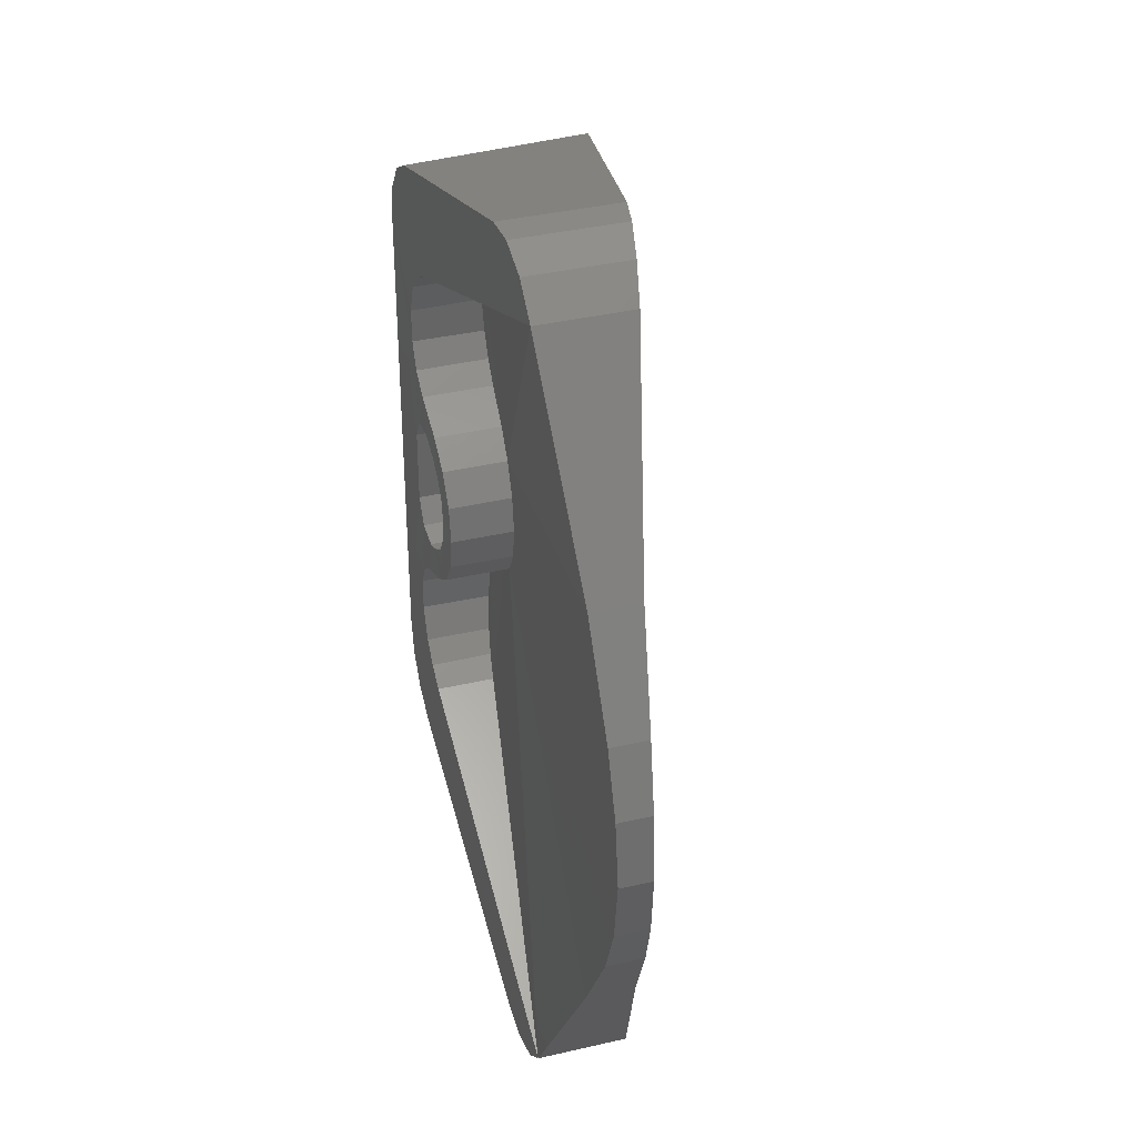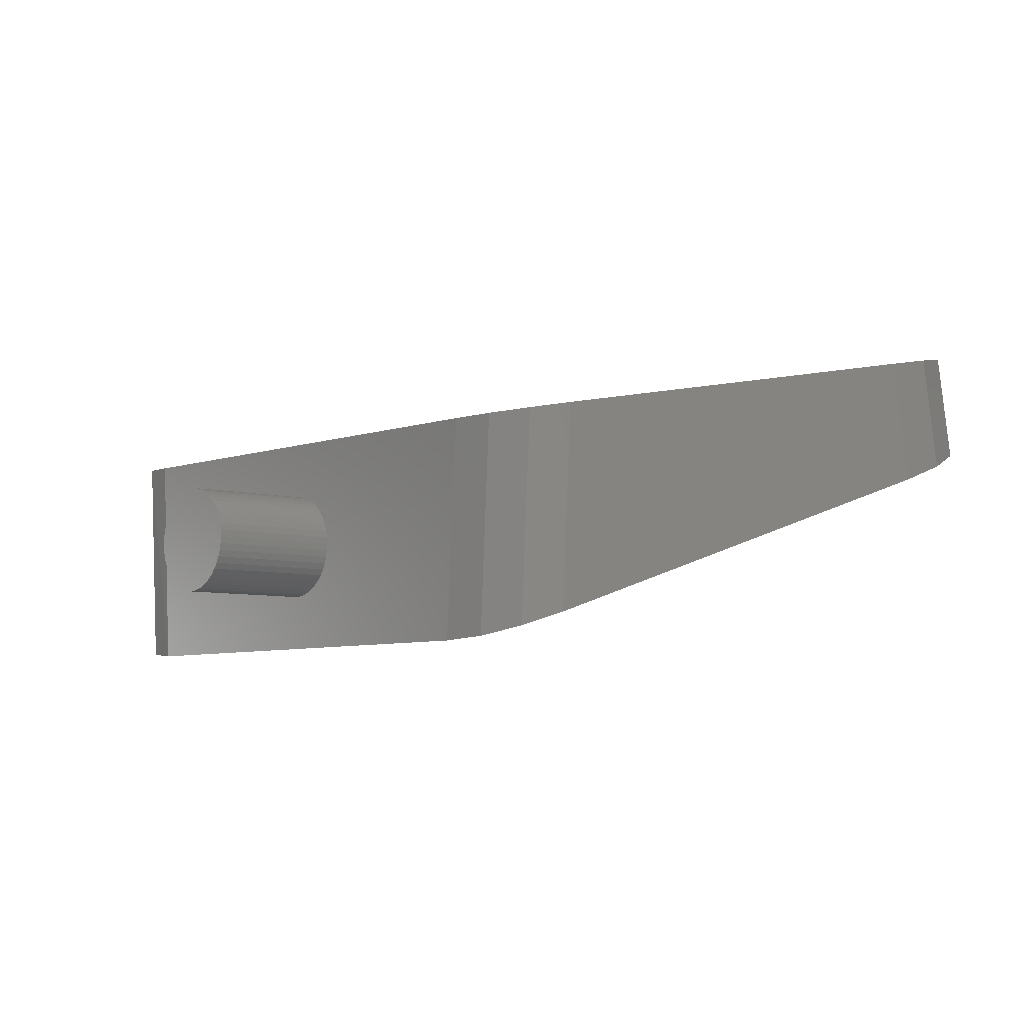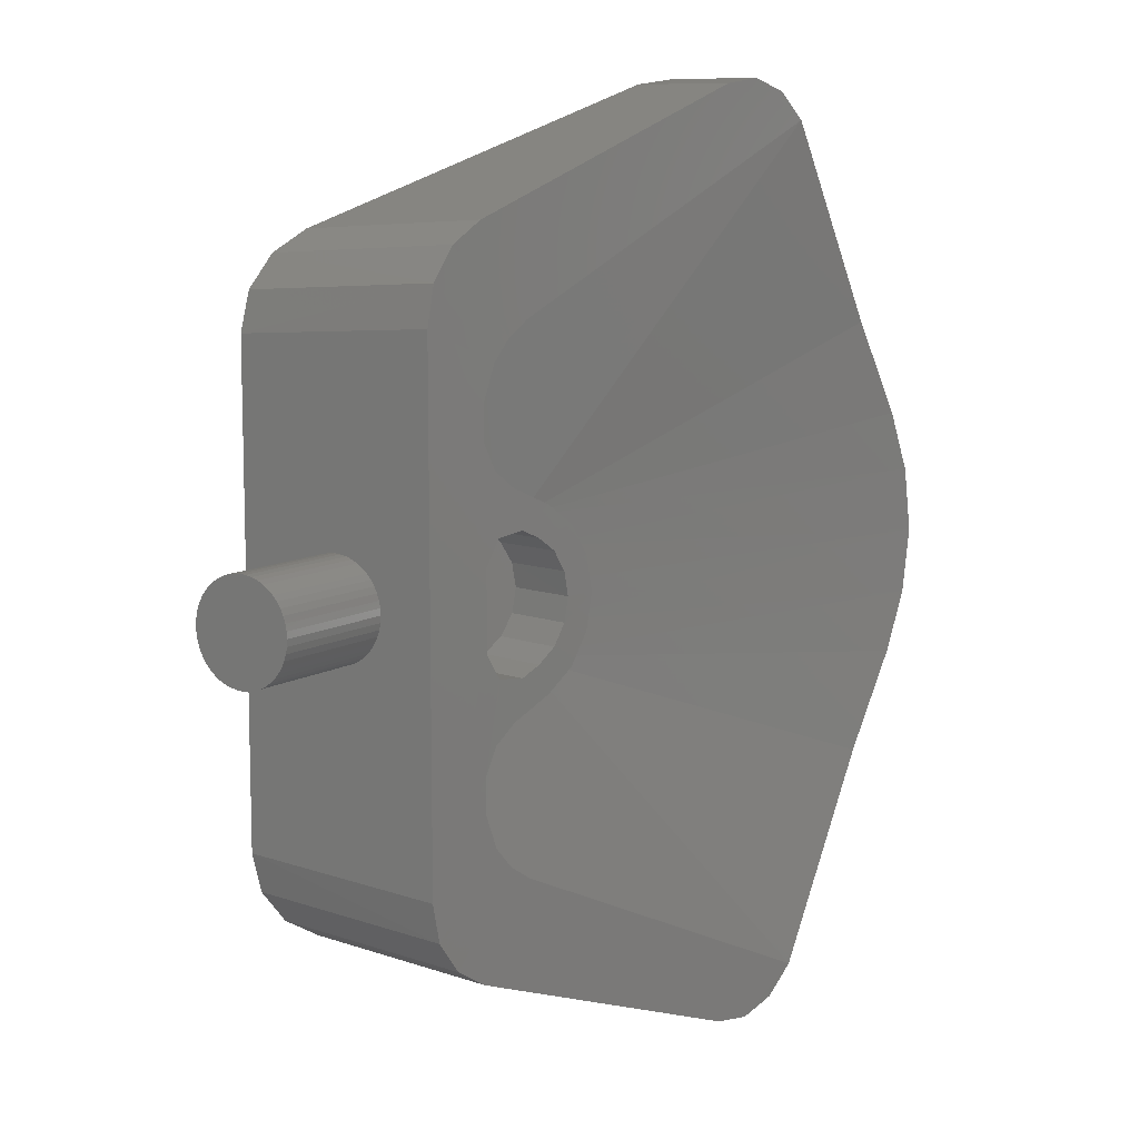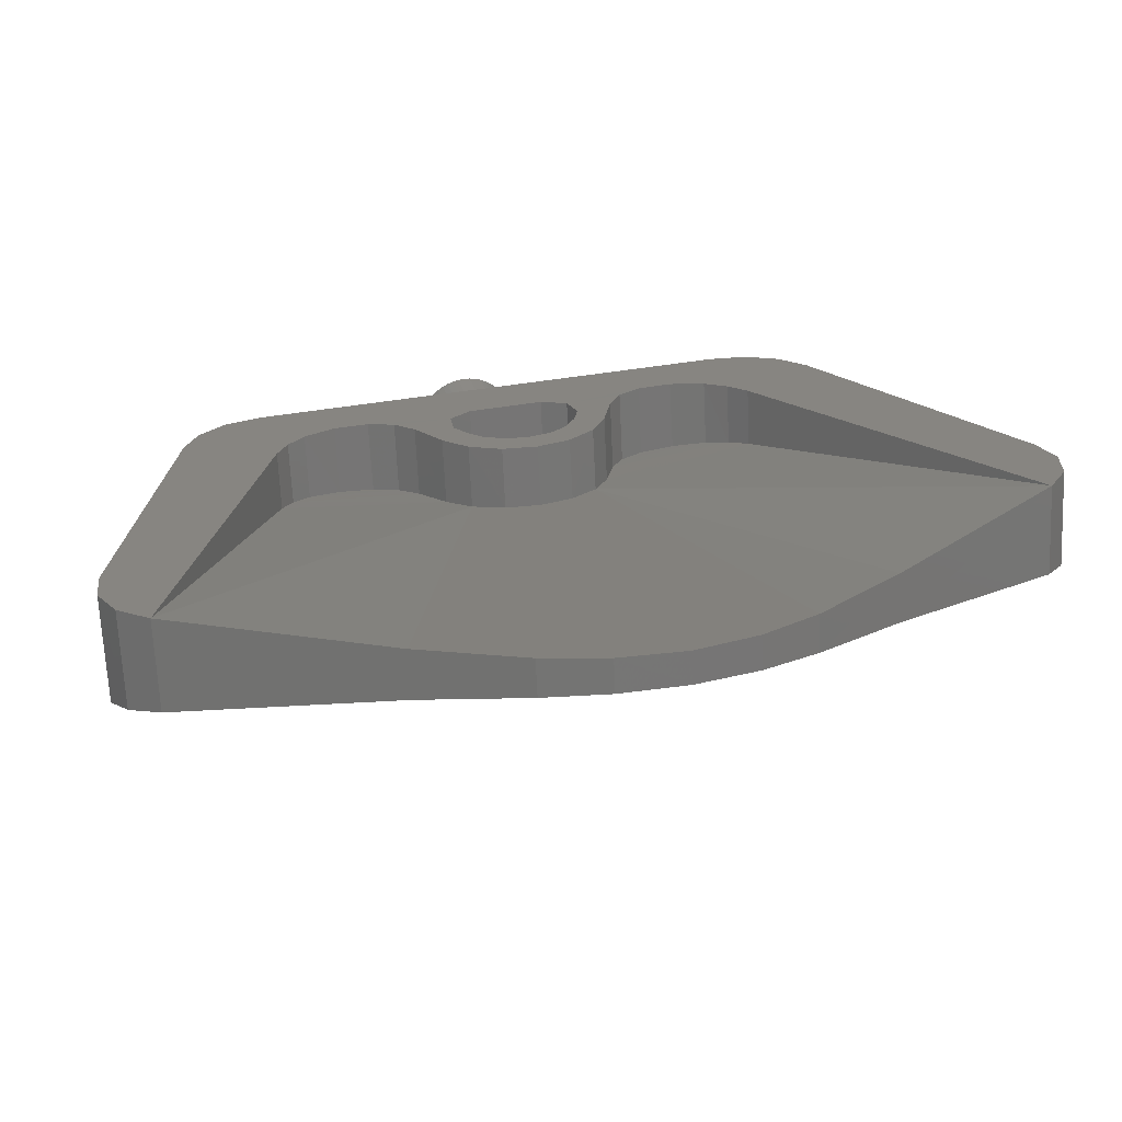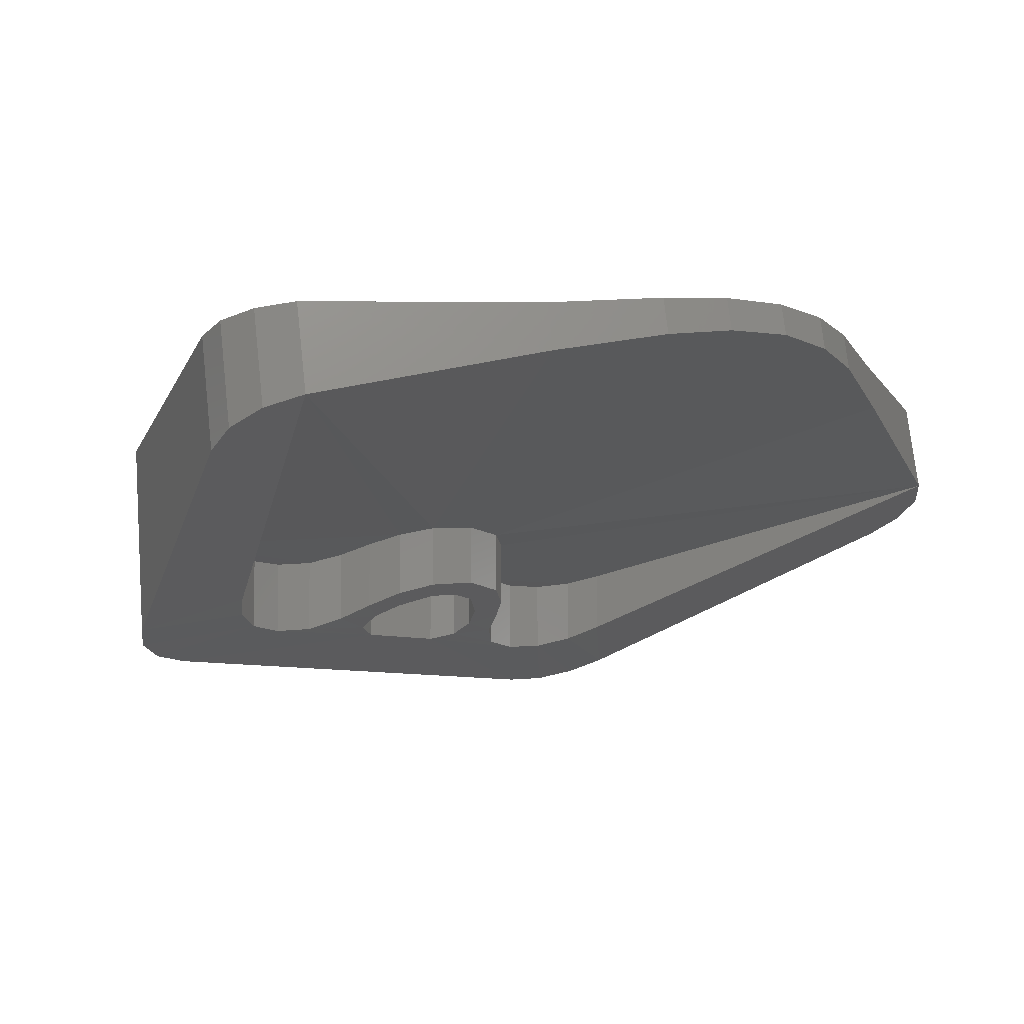
<metadata>
{"format":"stl","ext":"stl","renderer":"f3d","projection":"perspective","resolution":1024,"background":"white","views":[{"elev":37.5,"azim":63.4,"up":"+Y"},{"elev":-6.0,"azim":-41.0,"up":"+Z"},{"elev":9.8,"azim":-56.2,"up":"+Y"},{"elev":32.1,"azim":74.5,"up":"+Z"},{"elev":-8.1,"azim":50.2,"up":"+Z"}]}
</metadata>
<code>
# stl→obj: 277 verts, 500 faces
v 2.476 3.9 3.74
v 2.068 4.712 3.664
v 2.608 2.008 3.76
v 2.052 5.824 3.664
v 0.004 7.972 3.3
v 3.184 3.36 3.864
v 3.508 2.124 3.92
v 2.124 1.228 3.676
v 4.56 2.748 4.104
v 4.168 1.832 4.036
v 4.784 1.396 4.144
v 5.488 2.088 4.268
v 5.196 0.752 4.216
v 6.104 1.124 4.376
v 5.34 0 4.244
v 6.32 0 4.416
v 2.464 6.912 3.736
v 0.244 9.188 3.344
v 3.036 7.564 3.836
v 0.952 10.19 3.468
v 1.976 10.82 3.652
v 3.74 8.04 3.96
v 12.11 14.57 5.436
v 15.53 13.49 6.04
v 13.37 14.74 5.66
v 14.58 14.36 5.872
v 4.072 2.148 -1.632
v 3.696 3.392 -1.772
v 4.732 2.9 -1.348
v 4.928 1.728 -1.288
v 4.928 1.728 0.916
v 4.072 2.148 0.66
v 5.728 2.316 -0.956
v 0.976 9.796 -2.876
v 0.272 8.788 -3.164
v 2.004 10.45 -2.464
v 15.12 14.36 2.836
v 13.95 14.74 2.364
v 16.03 13.49 3.204
v 12.74 14.57 1.876
v 4.555 1.832 1.838
v 5.162 1.393 2.008
v 5.565 0.7524 2.121
v 5.704 0 2.16
v 3.908 2.128 1.657
v 3.023 2.008 1.409
v 2.548 1.228 1.276
v 5.844 2.092 2.228
v 4.932 2.748 1.988
v 6.456 1.132 2.38
v 6.668 0 2.432
v 3.58 3.36 1.628
v 2.476 4.7 1.38
v 2.448 5.848 1.444
v 2.876 3.904 1.452
v 2.836 6.916 1.636
v 3.376 7.556 1.844
v 4.072 8.04 2.084
v 3.56 7.436 -1.872
v 4.528 8.068 -1.46
v 4.528 8.068 0.5
v 3.56 7.436 0.256
v 2.852 6.5 -2.156
v 2.852 6.5 0.116
v 2.868 4.176 -2.128
v 2.604 5.332 -2.244
v 2.604 5.332 0.108
v 2.868 4.176 0.232
v 3.696 3.392 0.512
v 4.732 2.9 0.828
v 5.728 2.316 1.12
v 6.496 1.44 -0.656
v 6.496 1.44 1.344
v 6.848 0 -0.508
v 6.848 0 1.452
v 3.236 2.08 -1.968
v 2.752 1.368 -2.164
v 0.004 7.568 -3.264
v 5.76 0.868 -0.952
v 5.956 0 -0.872
v 3.236 2.08 0.404
v 2.752 1.368 0.26
v 5.76 0.868 1.168
v 5.956 0 1.228
v 21.21 4 5.444
v 19.52 7.088 4.804
v 19.26 7.084 6.3
v 21.01 4 6.592
v 22.24 0 5.812
v 21.95 2.064 5.708
v 21.77 2.064 6.74
v 22.06 0 6.796
v 0.004 0 3.3
v 2.124 0 3.676
v 2.548 0 1.276
v 2.752 0 0.26
v 2.752 0 -2.164
v 0.004 0 -3.264
v 2.476 -3.9 3.74
v 2.608 -2.008 3.76
v 2.068 -4.712 3.664
v 2.052 -5.824 3.664
v 0.004 -7.972 3.3
v 3.184 -3.36 3.864
v 3.508 -2.124 3.92
v 2.124 -1.228 3.676
v 4.56 -2.748 4.104
v 4.168 -1.832 4.036
v 5.488 -2.088 4.268
v 4.784 -1.396 4.144
v 6.104 -1.124 4.376
v 5.196 -0.752 4.216
v 2.464 -6.912 3.736
v 0.244 -9.188 3.344
v 3.036 -7.564 3.836
v 0.952 -10.19 3.468
v 1.976 -10.82 3.652
v 3.74 -8.04 3.96
v 12.11 -14.57 5.436
v 15.53 -13.49 6.04
v 13.37 -14.74 5.66
v 14.58 -14.36 5.872
v 4.072 -2.148 -1.632
v 4.732 -2.9 -1.348
v 3.696 -3.392 -1.772
v 4.928 -1.728 -1.288
v 4.928 -1.728 0.916
v 4.072 -2.148 0.66
v 5.728 -2.316 -0.956
v 0.976 -9.796 -2.876
v 0.272 -8.788 -3.164
v 2.004 -10.45 -2.464
v 15.12 -14.36 2.836
v 13.95 -14.74 2.364
v 16.03 -13.49 3.204
v 12.74 -14.57 1.876
v 4.555 -1.832 1.838
v 5.162 -1.393 2.008
v 5.565 -0.7524 2.121
v 3.908 -2.128 1.657
v 3.023 -2.008 1.409
v 2.548 -1.228 1.276
v 5.844 -2.092 2.228
v 4.932 -2.748 1.988
v 6.456 -1.132 2.38
v 3.58 -3.36 1.628
v 2.476 -4.7 1.38
v 2.448 -5.848 1.444
v 2.876 -3.904 1.452
v 2.836 -6.916 1.636
v 3.376 -7.556 1.844
v 4.072 -8.04 2.084
v 3.56 -7.436 -1.872
v 4.528 -8.068 0.5
v 4.528 -8.068 -1.46
v 3.56 -7.436 0.256
v 2.852 -6.5 -2.156
v 2.852 -6.5 0.116
v 2.868 -4.176 -2.128
v 2.604 -5.332 0.108
v 2.604 -5.332 -2.244
v 2.868 -4.176 0.232
v 3.696 -3.392 0.512
v 4.732 -2.9 0.828
v 5.728 -2.316 1.12
v 6.496 -1.44 -0.656
v 6.496 -1.44 1.344
v 3.236 -2.08 -1.968
v 2.752 -1.368 -2.164
v 0.004 -7.568 -3.264
v 5.76 -0.868 -0.952
v 3.236 -2.08 0.404
v 2.752 -1.368 0.26
v 5.76 -0.868 1.168
v 21.21 -4 5.444
v 19.26 -7.084 6.3
v 19.52 -7.088 4.804
v 21.01 -4 6.592
v 21.77 -2.064 6.74
v 21.95 -2.064 5.708
v -4 0 0
v -4 1.586 0.2088
v -4 1.6 0
v -4 1.545 0.4141
v -4 1.478 0.6123
v -4 1.386 0.8
v -4 1.269 0.9741
v -4 1.131 1.131
v -4 0.9741 1.269
v -4 0.8 1.386
v -4 0.6123 1.478
v -4 0.4141 1.545
v -4 0.2088 1.586
v -4 0 1.6
v -4 -0.2088 1.586
v -4 -0.4141 1.545
v -4 -0.6123 1.478
v -4 -0.8 1.386
v -4 -0.9741 1.269
v -4 -1.131 1.131
v -4 -1.269 0.9741
v -4 -1.386 0.8
v -4 -1.478 0.6123
v -4 -1.545 0.4141
v -4 -1.586 0.2088
v -4 -1.6 0
v -4 -1.586 -0.2088
v -4 -1.545 -0.4141
v -4 -1.478 -0.6123
v -4 -1.386 -0.8
v -4 -1.269 -0.9741
v -4 -1.131 -1.131
v -4 -0.9741 -1.269
v -4 -0.8 -1.386
v -4 -0.6123 -1.478
v -4 -0.4141 -1.545
v -4 -0.2088 -1.586
v -4 0 -1.6
v -4 0.2088 -1.586
v -4 0.4141 -1.545
v -4 0.6123 -1.478
v -4 0.8 -1.386
v -4 0.9741 -1.269
v -4 1.131 -1.131
v -4 1.269 -0.9741
v -4 1.386 -0.8
v -4 1.478 -0.6123
v -4 1.545 -0.4141
v -4 1.586 -0.2088
v 0 1.6 0
v 0 1.586 0.2088
v 0 1.545 0.4141
v 0 1.478 0.6123
v 0 1.386 0.8
v 0 1.269 0.9741
v 0 1.131 1.131
v 0 0.9741 1.269
v 0 0.8 1.386
v 0 0.6123 1.478
v 0 0.4141 1.545
v 0 0.2088 1.586
v 0 0 1.6
v 0 -0.2088 1.586
v 0 -0.4141 1.545
v 0 -0.6123 1.478
v 0 -0.8 1.386
v 0 -0.9741 1.269
v 0 -1.131 1.131
v 0 -1.269 0.9741
v 0 -1.386 0.8
v 0 -1.478 0.6123
v 0 -1.545 0.4141
v 0 -1.586 0.2088
v 0 -1.6 0
v 0 -1.586 -0.2088
v 0 -1.545 -0.4141
v 0 -1.478 -0.6123
v 0 -1.386 -0.8
v 0 -1.269 -0.9741
v 0 -1.131 -1.131
v 0 -0.9741 -1.269
v 0 -0.8 -1.386
v 0 -0.6123 -1.478
v 0 -0.4141 -1.545
v 0 -0.2088 -1.586
v 0 0 -1.6
v 0 0.2088 -1.586
v 0 0.4141 -1.545
v 0 0.6123 -1.478
v 0 0.8 -1.386
v 0 0.9741 -1.269
v 0 1.131 -1.131
v 0 1.269 -0.9741
v 0 1.386 -0.8
v 0 1.478 -0.6123
v 0 1.545 -0.4141
v 0 1.586 -0.2088
f 1 2 3
f 4 5 2
f 6 1 3
f 3 7 6
f 2 5 8
f 8 3 2
f 9 6 7
f 7 10 9
f 10 11 12
f 12 9 10
f 11 13 14
f 14 12 11
f 13 15 16
f 16 14 13
f 17 18 5
f 5 4 17
f 19 20 18
f 18 17 19
f 21 20 19
f 19 22 21
f 23 21 22
f 24 25 23
f 23 22 24
f 24 26 25
f 27 28 29
f 29 30 27
f 27 30 31
f 31 32 27
f 29 33 30
f 34 35 18
f 18 20 34
f 36 34 20
f 20 21 36
f 37 38 25
f 25 26 37
f 39 37 26
f 26 24 39
f 38 40 23
f 23 25 38
f 40 36 21
f 21 23 40
f 41 42 11
f 11 10 41
f 42 43 13
f 13 11 42
f 15 13 43
f 43 44 15
f 45 41 10
f 10 7 45
f 45 7 3
f 3 46 45
f 47 46 3
f 3 8 47
f 48 49 9
f 9 12 48
f 50 48 12
f 12 14 50
f 50 14 16
f 16 51 50
f 49 52 6
f 6 9 49
f 53 54 4
f 4 2 53
f 53 2 1
f 1 55 53
f 52 55 1
f 1 6 52
f 54 56 17
f 17 4 54
f 57 58 22
f 22 19 57
f 57 19 17
f 17 56 57
f 22 58 24
f 59 60 61
f 61 62 59
f 39 61 60
f 63 59 62
f 62 64 63
f 65 66 67
f 67 68 65
f 66 63 64
f 64 67 66
f 29 28 69
f 69 70 29
f 28 65 68
f 68 69 28
f 33 29 70
f 70 71 33
f 72 33 71
f 71 73 72
f 74 72 73
f 73 75 74
f 76 77 65
f 28 76 65
f 35 63 66
f 66 78 35
f 34 63 35
f 59 63 34
f 34 36 59
f 28 27 76
f 72 79 30
f 30 33 72
f 79 72 74
f 74 80 79
f 60 59 36
f 40 39 60
f 60 36 40
f 40 38 37
f 37 39 40
f 77 76 81
f 81 82 77
f 76 27 32
f 32 81 76
f 30 79 83
f 83 31 30
f 84 83 79
f 79 80 84
f 85 86 87
f 87 88 85
f 86 39 24
f 24 87 86
f 89 90 91
f 91 92 89
f 90 85 88
f 88 91 90
f 77 78 66
f 77 66 65
f 55 56 54
f 54 53 55
f 52 57 56
f 56 55 52
f 49 58 57
f 57 52 49
f 49 48 24
f 24 58 49
f 48 87 24
f 92 50 51
f 91 48 50
f 50 92 91
f 48 88 87
f 48 91 88
f 68 67 64
f 69 62 61
f 61 70 69
f 61 39 71
f 71 70 61
f 39 86 73
f 39 73 71
f 75 90 89
f 85 73 86
f 75 73 85
f 75 85 90
f 5 93 94
f 94 8 5
f 8 94 95
f 95 47 8
f 82 96 97
f 97 77 82
f 78 98 93
f 93 5 78
f 47 95 45
f 45 46 47
f 82 81 32
f 32 96 82
f 96 32 31
f 31 84 96
f 84 31 83
f 77 97 98
f 98 78 77
f 44 41 45
f 45 95 44
f 43 42 41
f 41 44 43
f 68 64 62
f 68 62 69
f 35 78 18
f 78 5 18
f 99 100 101
f 102 101 103
f 104 100 99
f 100 104 105
f 101 106 103
f 106 101 100
f 107 105 104
f 105 107 108
f 108 109 110
f 109 108 107
f 110 111 112
f 111 110 109
f 112 16 15
f 16 112 111
f 113 103 114
f 103 113 102
f 115 114 116
f 114 115 113
f 117 115 116
f 115 117 118
f 119 118 117
f 120 119 121
f 119 120 118
f 120 121 122
f 123 124 125
f 124 123 126
f 123 127 126
f 127 123 128
f 124 126 129
f 130 114 131
f 114 130 116
f 132 116 130
f 116 132 117
f 133 121 134
f 121 133 122
f 135 122 133
f 122 135 120
f 134 119 136
f 119 134 121
f 136 117 132
f 117 136 119
f 137 110 138
f 110 137 108
f 138 112 139
f 112 138 110
f 15 139 112
f 139 15 44
f 140 108 137
f 108 140 105
f 140 100 105
f 100 140 141
f 142 100 141
f 100 142 106
f 143 107 144
f 107 143 109
f 145 109 143
f 109 145 111
f 145 16 111
f 16 145 51
f 144 104 146
f 104 144 107
f 147 102 148
f 102 147 101
f 147 99 101
f 99 147 149
f 146 99 149
f 99 146 104
f 148 113 150
f 113 148 102
f 151 118 152
f 118 151 115
f 151 113 115
f 113 151 150
f 118 120 152
f 153 154 155
f 154 153 156
f 135 155 154
f 157 156 153
f 156 157 158
f 159 160 161
f 160 159 162
f 161 158 157
f 158 161 160
f 124 163 125
f 163 124 164
f 125 162 159
f 162 125 163
f 129 164 124
f 164 129 165
f 166 165 129
f 165 166 167
f 74 167 166
f 167 74 75
f 168 159 169
f 125 159 168
f 131 161 157
f 161 131 170
f 130 131 157
f 153 130 157
f 130 153 132
f 125 168 123
f 166 126 171
f 126 166 129
f 171 74 166
f 74 171 80
f 155 132 153
f 136 155 135
f 155 136 132
f 136 133 134
f 133 136 135
f 169 172 168
f 172 169 173
f 168 128 123
f 128 168 172
f 126 174 171
f 174 126 127
f 84 171 174
f 171 84 80
f 175 176 177
f 176 175 178
f 177 120 135
f 120 177 176
f 89 179 180
f 179 89 92
f 180 178 175
f 178 180 179
f 169 161 170
f 169 159 161
f 149 148 150
f 148 149 147
f 146 150 151
f 150 146 149
f 144 151 152
f 151 144 146
f 144 120 143
f 120 144 152
f 143 120 176
f 92 51 145
f 179 145 143
f 145 179 92
f 143 176 178
f 143 178 179
f 162 158 160
f 163 154 156
f 154 163 164
f 154 165 135
f 165 154 164
f 135 167 177
f 135 165 167
f 75 89 180
f 175 177 167
f 75 175 167
f 75 180 175
f 103 94 93
f 94 103 106
f 106 95 94
f 95 106 142
f 173 97 96
f 97 173 169
f 170 93 98
f 93 170 103
f 142 140 95
f 140 142 141
f 173 128 172
f 128 173 96
f 96 127 128
f 127 96 84
f 84 174 127
f 169 98 97
f 98 169 170
f 44 140 137
f 140 44 95
f 139 137 138
f 137 139 44
f 162 156 158
f 162 163 156
f 131 114 170
f 170 114 103
f 181 182 183
f 181 184 182
f 181 185 184
f 181 186 185
f 181 187 186
f 181 188 187
f 181 189 188
f 181 190 189
f 181 191 190
f 181 192 191
f 181 193 192
f 181 194 193
f 181 195 194
f 181 196 195
f 181 197 196
f 181 198 197
f 181 199 198
f 181 200 199
f 181 201 200
f 181 202 201
f 181 203 202
f 181 204 203
f 181 205 204
f 181 206 205
f 181 207 206
f 181 208 207
f 181 209 208
f 181 210 209
f 181 211 210
f 181 212 211
f 181 213 212
f 181 214 213
f 181 215 214
f 181 216 215
f 181 217 216
f 181 218 217
f 181 219 218
f 181 220 219
f 181 221 220
f 181 222 221
f 181 223 222
f 181 224 223
f 181 225 224
f 181 226 225
f 181 227 226
f 181 228 227
f 181 229 228
f 181 183 229
f 182 230 183
f 230 182 231
f 184 231 182
f 231 184 232
f 185 232 184
f 232 185 233
f 186 233 185
f 233 186 234
f 187 234 186
f 234 187 235
f 188 235 187
f 235 188 236
f 189 236 188
f 236 189 237
f 190 237 189
f 237 190 238
f 191 238 190
f 238 191 239
f 192 239 191
f 239 192 240
f 193 240 192
f 240 193 241
f 194 241 193
f 241 194 242
f 195 242 194
f 242 195 243
f 196 243 195
f 243 196 244
f 197 244 196
f 244 197 245
f 198 245 197
f 245 198 246
f 199 246 198
f 246 199 247
f 200 247 199
f 247 200 248
f 201 248 200
f 248 201 249
f 202 249 201
f 249 202 250
f 203 250 202
f 250 203 251
f 204 251 203
f 251 204 252
f 205 252 204
f 252 205 253
f 206 253 205
f 253 206 254
f 207 254 206
f 254 207 255
f 208 255 207
f 255 208 256
f 209 256 208
f 256 209 257
f 210 257 209
f 257 210 258
f 211 258 210
f 258 211 259
f 212 259 211
f 259 212 260
f 213 260 212
f 260 213 261
f 214 261 213
f 261 214 262
f 215 262 214
f 262 215 263
f 216 263 215
f 263 216 264
f 217 264 216
f 264 217 265
f 218 265 217
f 265 218 266
f 219 266 218
f 266 219 267
f 220 267 219
f 267 220 268
f 221 268 220
f 268 221 269
f 222 269 221
f 269 222 270
f 223 270 222
f 270 223 271
f 224 271 223
f 271 224 272
f 225 272 224
f 272 225 273
f 226 273 225
f 273 226 274
f 227 274 226
f 274 227 275
f 228 275 227
f 275 228 276
f 229 276 228
f 276 229 277
f 183 277 229
f 277 183 230

</code>
